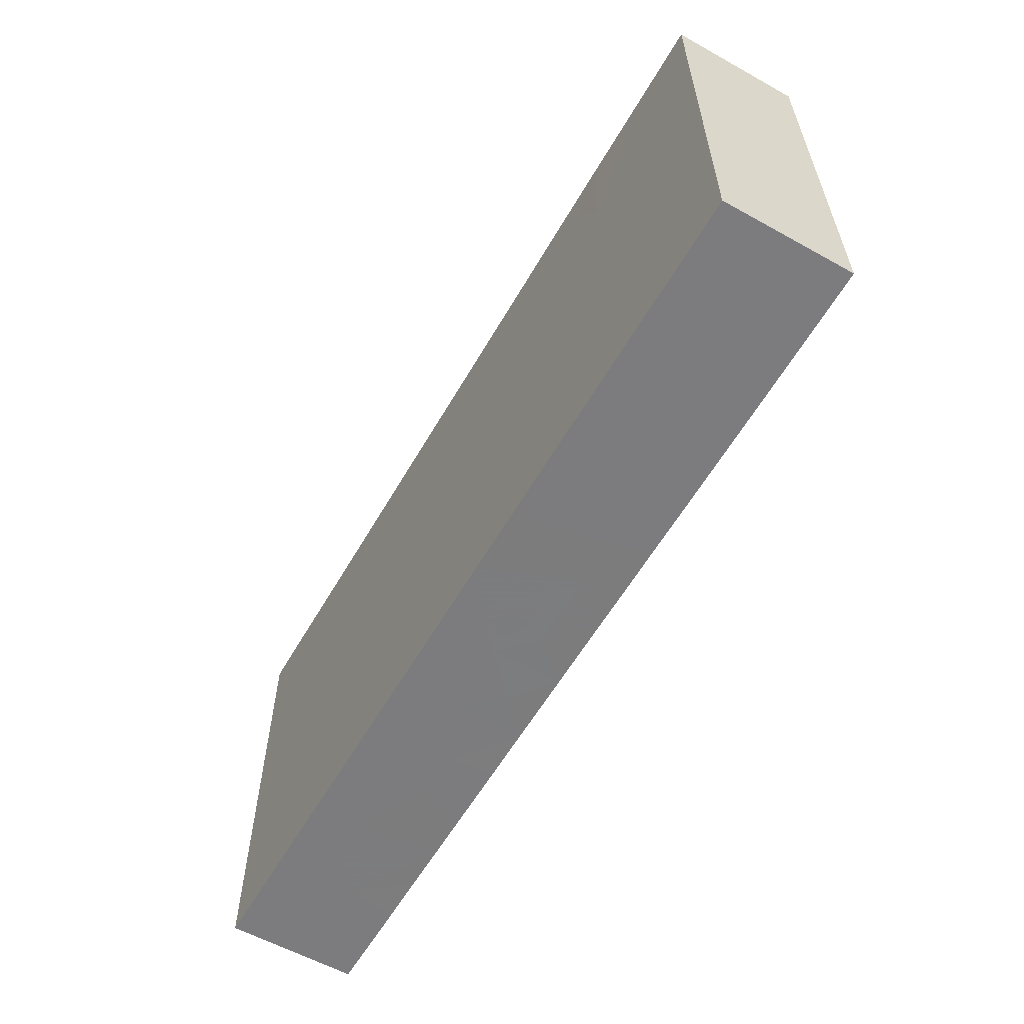
<metadata>
{"format":"obj","ext":"obj","renderer":"f3d","projection":"perspective","resolution":1024,"background":"white","views":[{"elev":-58.9,"azim":60.2,"up":"+Y"}]}
</metadata>
<code>
v -0.08806 -0.04261 -0.01254
v -0.08806 -0.04261 0.01254
v -0.08806 0.04261 -0.01254
v -0.08806 0.04261 0.01254
v 0.08806 -0.04261 -0.01254
v 0.08806 -0.04261 0.01254
v 0.08806 0.04261 -0.01254
v 0.08806 0.04261 0.01254
v -0.05201 -0.005009 -0.01254
v -0.02474 -0.01919 -0.01254
v 0.00937 0.002545 0.01254
v 0.07901 -0.02727 0.01254
v -0.0444 -0.04261 0.005683
v 0.0781 0.03019 0.01254
v -0.01813 -0.04261 0.001154
v -0.004617 -0.04261 0.001283
v 0.02391 -0.04261 0.001596
v 0.03675 -0.04261 0.0006617
v 0.05117 -0.04261 -0.01257
v 0.05007 -0.04261 0.00218
v 0.06642 0.03114 -0.01254
v 0.06516 -0.04261 -0.01257
v 0.08806 0.02224 0
v 0.07915 -0.04261 0.002358
v -0.08806 -0.02542 0.002682
v -0.07896 0.01255 -0.01254
v -0.08806 -0.01192 0.003061
v -0.06667 0.01251 -0.01254
v -0.03972 -0.002545 -0.01254
v -0.01318 -0.01781 -0.01254
v 0.002245 -0.01754 -0.01254
v -0.02573 0.02744 -0.01254
v -0.08806 0.003073 0.003061
v -0.005916 0.03347 0.01254
v -0.04709 0.03322 0.01254
v -0.03503 0.03253 0.01254
v -0.01929 0.03328 0.01254
v 0.0072 0.03301 0.01254
v -0.08806 0.01529 0.003253
v -0.07131 0.04261 -0.001499
v -0.06977 0.04261 0.01254
v -0.05596 0.04261 -0.002358
v 0.0814 0.04261 0.002535
v 0.07901 -3.469e-18 0.01254
v -0.04197 0.04261 -0.002358
v -0.07901 -0.04261 8.674e-19
v -0.02891 0.04261 -0.0009216
v -0.01435 0.04261 -0.004448
v 0.07901 0.01474 0.01254
v 0.07661 -0.04261 -0.01256
v 0.07661 -0.04261 0.01254
v 0.07553 0.04261 -0.01254
v 0.01399 0.04261 -0.002358
v 0.03014 0.04261 -0.003369
v 0.04197 0.04261 0.01257
v 0.05596 0.04261 0.01257
v 0.07248 0.04261 0.01254
v 0.08806 -0.0369 0.004632
v 0.08806 -0.02249 -0.007466
v 0.08806 -0.04261 -0.004275
v -0.07143 0.02282 -0.01254
v 0.08806 0.03476 0.004737
v -0.0607 0.02174 -0.01254
v -0.06145 0.03347 -0.01254
v -0.03893 -0.04261 -0.003294
v -0.0477 0.01736 -0.01254
v -0.08806 -0.01941 -0.004737
v -0.08806 -0.003522 -0.00431
v -0.08806 0.02556 -0.004737
v -0.04197 0.007495 -0.01254
v -0.03262 0.006781 -0.01254
v -0.03273 0.02249 -0.01254
v -0.04384 0.03543 -0.01254
v -0.03273 0.03748 -0.01254
v -0.01874 0.002406 -0.01254
v -0.01874 0.0174 -0.01254
v -0.01399 -0.007495 -0.01254
v -0.00475 -0.007495 -0.01254
v -0.004989 0.002165 -0.01254
v 0.009919 0.01909 0.01254
v -0.004902 0.01651 -0.01254
v -0.005243 0.03277 -0.01254
v 0.00924 0.0174 -0.01254
v 0.01026 0.03152 -0.01254
v 0.02283 -0.01217 -0.01254
v 0.02323 0.0174 -0.01254
v 0.02404 0.03142 -0.01254
v 0.08806 0.000135 0.0006072
v 0.03722 -0.01258 -0.01254
v 0.0375 0.001258 -0.01254
v 0.03713 0.01714 -0.01254
v 0.03788 0.03119 -0.01254
v 0.05158 -0.02307 -0.01254
v 0.0517 -0.01245 -0.01254
v 0.05136 0.001204 -0.01254
v 0.05121 0.0174 -0.01254
v 0.05121 0.03239 -0.01254
v 0.06349 -0.02261 -0.01254
v 0.0652 -0.01258 -0.01254
v 0.08806 -0.02556 8.674e-19
v 0.0652 0.002406 -0.01254
v 0.06521 0.01719 -0.01254
v 0.07891 -0.02817 -0.01254
v 0.07719 -0.0107 -0.01254
v 0.0786 0.001052 -0.01254
v 0.07986 0.01609 -0.01254
v 0.07919 0.03239 -0.01254
v -0.02916 -0.04261 0.01254
v -0.06748 0.04261 -0.01254
v 0.0008712 0.003882 0.01254
v 0.03035 0.01754 0.01254
v 0.08806 0.0323 0.01254
v 0.08806 -0.02249 -0.01254
v -0.08138 -0.01975 -0.01254
v 0.08806 -0.007495 -0.01254
v -0.07711 0.04261 -0.01254
v -0.01234 -0.0357 -0.01254
v 0.08806 0.007495 -0.01254
v 0.001297 -0.03603 -0.01254
v -0.05475 -0.03511 -0.01254
v 0.08806 0.02249 -0.01254
v 0.01584 -0.03567 -0.01254
v -0.02999 -0.04261 -0.004032
v 0.08806 0.03259 -0.01254
v 0.06911 0.04261 -0.002804
v -0.0346 0.04261 0.004996
v -0.06995 -0.04261 -0.01257
v -0.06093 -0.04261 0.002424
v -0.04323 -0.04261 -0.01254
v 0.02742 -0.04261 -0.01254
v 0.03718 -0.04261 -0.01257
v -0.08806 -0.04261 0.002396
v -0.006995 -3.469e-18 0.01254
v 0.03497 -3.469e-18 0.01254
v 0.04896 -3.469e-18 0.01254
v -0.006995 0.01499 0.01254
v -0.01174 0.009901 -0.01254
v 0.03022 -0.00509 -0.01254
v -0.08806 0.04261 -0.0007712
v 0.03022 0.009901 -0.01254
v 0.04421 -0.00509 -0.01254
v 0.04421 0.009901 -0.01254
v -0.07491 -0.03632 -0.01254
v -0.07507 -0.02601 -0.01254
v -0.0747 -0.01258 -0.01254
v -0.07568 0.002296 -0.01254
v 0.03022 -0.02008 -0.01254
v 0.04356 -0.02108 -0.01254
v 0.03539 -0.01641 0.01254
v 0.04896 -0.01499 0.01254
v -0.05912 -0.02635 -0.01254
v -0.06093 -0.04258 -0.01254
v -0.06071 -0.01258 -0.01254
v -0.06009 0.001424 -0.01254
v -0.04672 -0.02758 -0.01254
v -0.04672 -0.01258 -0.01254
v -0.04896 0.01499 0.01254
v -0.03497 -3.469e-18 0.01254
v -0.03497 0.01499 0.01254
v -0.03273 -0.02758 -0.01254
v -0.03257 -0.0137 -0.01254
v 0.02947 0.02403 -0.01254
v 0.0433 0.02394 -0.01254
v -0.01899 -0.02721 -0.01254
v -0.0291 -0.04261 -0.01254
v -0.01884 -0.04257 -0.01254
v -0.05392 0.01163 -0.01254
v -0.01544 0.02552 -0.01254
v -0.06839 -0.02166 -0.01254
v -0.0677 -0.00509 -0.01254
v -0.05371 -0.02008 -0.01254
v -0.004911 -0.02762 -0.01254
v -0.03972 -0.02008 -0.01254
v -0.04896 -0.02998 0.01254
v -0.004855 -0.04257 -0.01254
v -0.04896 -0.01499 0.01254
v -0.03497 -0.01499 0.01254
v 0.002245 0.009901 -0.01254
v 0.009296 -0.02853 -0.01254
v 0.009135 -0.04257 -0.01254
v 0.02157 -0.02758 -0.01254
v 0.03761 -0.02782 -0.01254
v -0.02079 -0.0002981 0.01254
v 0.02098 -3.469e-18 0.01254
v -0.02098 0.01499 0.01254
v -0.02573 -0.003135 -0.01254
v 0.07219 0.009901 -0.01254
v -0.08806 -0.02691 -0.01254
v -0.08806 -0.01192 -0.01254
v -0.088 0.004284 -0.01254
v -0.088 0.01761 -0.01254
v -0.08806 0.03239 -0.01254
v 0.008003 -0.01563 0.01254
v 0.02098 -0.02998 0.01254
v 0.01987 -0.01489 0.01254
v 0.01359 -0.01835 -0.01254
v 0.0582 -0.00509 -0.01254
v 0.0582 0.009901 -0.01254
v 0.07219 0.02489 -0.01254
v -0.06281 0.03018 0.01254
v 0.01567 0.02396 -0.01254
v 0.06471 0.0002195 0.01254
v 0.06295 0.01499 0.01254
v 0.0624 -0.01552 0.01254
v 0.04334 0.04261 -0.002007
v 0.06239 0.03031 0.01254
v 0.07901 -0.01228 0.01254
v -0.01247 -0.04261 -0.006148
v 0.001752 -0.04261 -0.005147
v 0.01616 -0.04259 -0.005089
v -0.08806 0.007829 0.01254
v -0.03718 0.04261 -0.01254
v -0.02548 0.04261 -0.01254
v -0.01628 0.04261 -0.01254
v -0.00475 0.04261 -0.01254
v 0.004785 0.04261 -0.01254
v 0.02468 0.04261 -0.01254
v 0.03722 0.04261 -0.01254
v 0.05199 0.04261 -0.01254
v 0.0652 0.04261 -0.01254
v -0.08057 -0.02991 0.01254
v -0.06995 -0.03239 0.01254
v 0.04715 -0.04261 -0.005755
v -0.006995 0.04261 8.674e-19
v -0.05652 -0.03506 0.01254
v -0.05506 -0.02317 0.01254
v -0.04197 -0.02316 0.01254
v -0.02757 -0.03361 0.01254
v -0.02798 -0.02249 0.01254
v -0.02798 -0.007495 0.01254
v -0.01399 -0.03239 0.01254
v -0.01399 -0.02249 0.01254
v -0.01399 -0.007495 0.01254
v 0.001164 -0.03211 0.01254
v 0.0127 -0.03553 0.01254
v 0.0576 -0.04261 -0.005129
v 0.01625 -0.02335 0.01254
v 0.01399 -0.007495 0.01254
v 0.06353 0.04261 0.003201
v 0.02089 0.03589 0.01254
v 0.01797 0.01508 0.01254
v -0.04902 0.04259 0.005089
v -0.06318 0.04261 0.004709
v 0.02999 -0.03339 0.01254
v 0.02798 -0.02249 0.01254
v 0.02798 -0.007495 0.01254
v 0.02769 0.009073 0.01254
v 0.04301 -0.03147 0.01254
v 0.04197 -0.007495 0.01254
v 0.04197 0.02249 0.01254
v 0.05581 -0.03265 0.01254
v 0.05596 -0.007495 0.01254
v 0.0551 0.008067 0.01254
v 0.05506 0.02209 0.01254
v 0.06995 -0.03748 0.01254
v 0.08806 -0.009093 0.0008944
v 0.07042 -0.02349 0.01254
v 0.07018 -0.008401 0.01254
v 0.07227 0.007418 0.01254
v 0.06995 0.02249 0.01254
v -0.08806 0.01286 -0.004829
v -0.08064 0.0245 -0.01254
v -0.0719 -0.04261 0.01254
v -0.06074 -0.04261 0.01254
v -0.03931 -0.04261 0.01254
v -0.05121 -0.04261 0.01254
v -0.05218 0.03664 -0.01254
v -0.05061 0.003948 -0.01254
v -0.02232 -0.01032 -0.01254
v -0.01786 -0.04261 0.01254
v -0.004785 -0.04261 0.01254
v 0.07901 -0.03428 0.01254
v 0.009204 -0.04261 0.01254
v 0.02319 -0.04261 0.01254
v -0.05139 -0.04259 -0.01256
v 0.03718 -0.04261 0.01254
v 0.01856 -0.04259 -0.01256
v 0.05117 -0.04261 0.01254
v 0.06516 -0.04261 0.01254
v -0.07849 0.02217 0.01254
v 0.01401 0.04261 -0.01254
v 0.08806 0.04261 -0.002599
v 0.08806 0.007495 0.01254
v 0.08806 0.02183 0.01254
v -0.07901 -0.04261 -0.01256
v -0.07901 0.04261 0.01256
v 0.08806 -0.03109 0.01254
v -0.07919 -0.0174 0.01254
v -0.0666 -0.01747 0.01254
v -0.0719 -0.008144 0.01254
v -0.05606 0.04257 0.01254
v -0.05591 0.007747 0.01254
v -0.05596 0.02249 0.01254
v -0.08806 -0.002962 -0.01254
v -0.04207 0.04257 0.01254
v -0.04129 -0.007387 0.01254
v -0.04197 0.007495 0.01254
v -0.04197 0.02249 0.01254
v -0.02808 0.04257 0.01254
v -0.02798 0.007495 0.01254
v -0.02798 0.02249 0.01254
v -0.01501 0.04261 0.01254
v -0.01572 0.007505 0.01254
v -0.01399 0.02249 0.01254
v -0.0001049 0.04257 0.01254
v 0.003564 0.01343 0.01254
v 0 0.02249 0.01254
v 0.03801 0.03393 0.01254
v 0.04818 0.03583 0.01254
v -0.03735 -0.03509 -0.01256
v 0.01445 0.04261 0.01254
v -0.0371 0.01573 -0.01254
v 0.04659 -0.02998 -0.01254
v -0.07368 -0.02497 0.01254
v -0.02536 -0.03541 -0.01254
v -0.03735 0.02998 -0.01254
v 0.01531 0.02714 0.01254
v 0.06058 -0.02998 -0.01254
v 0.02753 0.04261 0.01254
v 0.02987 0.029 0.01254
v 0.0438 0.03742 -0.01254
v 0.0582 0.0375 -0.01254
v 0.04418 -0.04261 0.007447
v 0.02973 -0.04261 0.007206
v -0.01178 -0.04261 0.007447
v 0.002661 -0.04261 0.007422
v -0.08806 -0.02611 0.01254
v -0.08806 -0.0174 0.01254
v -0.08806 -0.002406 0.01254
v -0.07714 0.001756 0.01254
v -0.08806 0.01806 0.01254
v -0.07694 0.03253 0.01254
v -0.08806 0.02758 0.01254
v -0.0677 -0.03253 -0.01254
v 0.003194 -0.002733 -0.01254
v -0.06421 -0.02631 0.01254
v 0.008828 -0.02696 0.01254
v -0.02573 0.01245 -0.01254
v 0.07102 -0.0185 -0.01254
v 0.06456 -0.02882 0.01254
v -0.06774 -0.04261 -0.002554
v 0.03539 0.04261 0.003654
v -0.02098 0.04261 0.002554
v 0.08806 -0.04261 0.004318
v 0.06992 -0.02905 -0.01254
v 0.08806 -0.01801 0.004884
v 0.06972 -0.04261 0.003382
v 0.08806 -3.469e-18 0.01254
v -0.07015 0.0144 0.01254
v 0.08806 -0.0137 -0.006962
v 0.07994 -0.01857 -0.01254
v -0.000214 -0.01525 0.01254
v -0.08806 0.02466 0.005411
v -0.00475 0.02489 -0.01254
v -0.05246 -0.04261 0.004262
v 0.05817 -0.04261 0.004912
v 0.08806 -0.02108 0.01254
v 0.04896 -0.02417 0.01254
v -0.04896 0.04261 -0.01254
v -0.06295 -0.007495 0.01254
v 0.01577 0.002074 -0.01254
f 1 46 132
f 1 285 46
f 1 132 188
f 1 188 143
f 1 143 285
f 2 132 263
f 2 327 132
f 2 263 221
f 2 221 327
f 3 139 116
f 3 116 192
f 3 192 139
f 4 286 139
f 4 139 353
f 4 332 286
f 4 333 332
f 4 353 333
f 5 60 50
f 5 50 103
f 5 58 60
f 5 100 58
f 5 59 100
f 5 113 59
f 5 103 113
f 6 51 24
f 6 24 344
f 6 272 51
f 6 58 287
f 6 344 58
f 6 287 272
f 7 23 124
f 7 282 23
f 7 52 43
f 7 43 282
f 7 107 52
f 7 124 107
f 8 43 57
f 8 282 43
f 8 57 112
f 8 112 62
f 8 62 282
f 9 29 156
f 9 268 29
f 9 153 154
f 9 156 153
f 9 154 268
f 10 30 164
f 10 269 30
f 10 160 161
f 10 164 160
f 10 161 269
f 11 306 110
f 11 110 352
f 11 238 184
f 11 184 241
f 11 352 238
f 11 241 306
f 12 207 257
f 12 357 207
f 12 257 255
f 12 255 272
f 12 272 287
f 12 287 357
f 13 65 108
f 13 355 65
f 13 108 265
f 13 265 266
f 13 266 355
f 14 260 49
f 14 49 284
f 14 112 57
f 14 57 206
f 14 284 112
f 14 206 260
f 15 208 16
f 15 16 325
f 15 108 123
f 15 270 108
f 15 123 166
f 15 166 208
f 15 325 270
f 16 208 175
f 16 175 209
f 16 209 210
f 16 210 326
f 16 271 325
f 16 326 271
f 17 130 18
f 17 18 324
f 17 210 130
f 17 274 210
f 17 324 274
f 18 223 20
f 18 20 323
f 18 130 131
f 18 131 223
f 18 323 276
f 18 276 324
f 19 22 236
f 19 318 22
f 19 223 131
f 19 131 313
f 19 236 223
f 19 313 318
f 20 223 236
f 20 236 356
f 20 278 323
f 20 356 278
f 21 52 107
f 21 220 52
f 21 102 97
f 21 97 322
f 21 199 102
f 21 107 199
f 21 322 220
f 22 345 50
f 22 50 347
f 22 347 236
f 22 318 345
f 23 282 62
f 23 62 284
f 23 118 121
f 23 283 118
f 23 121 124
f 23 284 283
f 24 50 60
f 24 347 50
f 24 51 347
f 24 60 344
f 25 27 67
f 25 328 27
f 25 67 188
f 25 188 132
f 25 132 327
f 25 327 328
f 26 61 28
f 26 28 146
f 26 262 61
f 26 146 190
f 26 190 191
f 26 191 262
f 27 33 68
f 27 329 33
f 27 189 67
f 27 68 189
f 27 328 329
f 28 61 63
f 28 63 167
f 28 154 146
f 28 167 154
f 29 70 71
f 29 268 70
f 29 71 186
f 29 161 156
f 29 186 161
f 30 78 31
f 30 31 172
f 30 77 78
f 30 269 77
f 30 172 164
f 31 78 335
f 31 179 172
f 31 196 179
f 31 335 196
f 32 76 72
f 32 72 316
f 32 74 214
f 32 316 74
f 32 168 76
f 32 214 168
f 33 211 39
f 33 39 261
f 33 190 68
f 33 261 190
f 33 329 211
f 34 302 37
f 34 37 304
f 34 38 305
f 34 307 38
f 34 305 302
f 34 304 307
f 35 36 295
f 35 298 36
f 35 291 200
f 35 200 293
f 35 295 291
f 35 293 298
f 36 37 299
f 36 301 37
f 36 299 295
f 36 298 301
f 37 302 299
f 37 301 304
f 38 307 80
f 38 80 317
f 38 240 311
f 38 317 240
f 38 311 305
f 39 69 261
f 39 353 69
f 39 211 331
f 39 331 353
f 40 41 243
f 40 286 41
f 40 109 116
f 40 243 109
f 40 116 286
f 41 286 200
f 41 200 291
f 41 291 243
f 42 109 243
f 42 359 109
f 42 243 242
f 42 242 359
f 43 52 125
f 43 125 57
f 44 49 259
f 44 283 49
f 44 202 258
f 44 259 202
f 44 258 207
f 44 207 348
f 44 348 283
f 45 126 47
f 45 47 212
f 45 242 126
f 45 212 359
f 45 359 242
f 46 285 127
f 46 127 341
f 46 263 132
f 46 341 263
f 47 126 299
f 47 213 212
f 47 343 213
f 47 299 343
f 48 214 213
f 48 213 343
f 48 215 214
f 48 224 215
f 48 302 224
f 48 343 302
f 49 203 259
f 49 260 203
f 49 283 284
f 50 345 103
f 51 272 255
f 51 255 279
f 51 279 347
f 52 220 125
f 53 54 217
f 53 319 54
f 53 216 224
f 53 281 216
f 53 217 281
f 53 224 305
f 53 305 311
f 53 311 319
f 54 205 218
f 54 342 205
f 54 218 217
f 54 319 342
f 55 56 205
f 55 309 56
f 55 205 342
f 55 308 309
f 55 319 308
f 55 342 319
f 56 206 57
f 56 57 239
f 56 219 205
f 56 254 206
f 56 239 219
f 56 309 254
f 57 125 239
f 58 344 60
f 58 100 287
f 59 346 100
f 59 113 350
f 59 256 346
f 59 350 256
f 61 64 63
f 61 262 64
f 62 112 284
f 63 64 267
f 63 66 167
f 63 267 66
f 64 116 109
f 64 109 359
f 64 192 116
f 64 262 192
f 64 359 267
f 65 123 108
f 65 165 123
f 65 129 165
f 65 275 129
f 65 355 275
f 66 70 167
f 66 312 70
f 66 267 316
f 66 316 312
f 67 189 188
f 68 294 189
f 68 190 294
f 69 139 192
f 69 353 139
f 69 192 191
f 69 191 261
f 70 312 71
f 70 268 167
f 71 75 186
f 71 338 75
f 71 312 338
f 72 76 338
f 72 312 316
f 72 338 312
f 73 212 74
f 73 74 316
f 73 359 212
f 73 316 267
f 73 267 359
f 74 212 213
f 74 213 214
f 75 76 137
f 75 338 76
f 75 79 77
f 75 77 186
f 75 137 79
f 76 81 137
f 76 168 81
f 77 79 78
f 77 269 186
f 78 79 335
f 79 137 81
f 79 81 178
f 79 178 361
f 79 361 335
f 80 306 241
f 80 241 317
f 80 307 306
f 81 83 178
f 81 354 83
f 81 168 354
f 82 216 84
f 82 84 354
f 82 168 214
f 82 354 168
f 82 214 215
f 82 215 216
f 83 84 201
f 83 354 84
f 83 201 86
f 83 86 361
f 83 361 178
f 84 87 201
f 84 281 87
f 84 216 281
f 85 138 89
f 85 89 147
f 85 361 138
f 85 147 181
f 85 181 196
f 85 196 335
f 85 335 361
f 86 87 162
f 86 201 87
f 86 91 140
f 86 162 91
f 86 140 361
f 87 92 162
f 87 217 92
f 87 281 217
f 88 115 118
f 88 256 115
f 88 118 283
f 88 348 256
f 88 283 348
f 89 138 90
f 89 90 141
f 89 141 94
f 89 94 148
f 89 182 147
f 89 148 182
f 90 140 91
f 90 91 142
f 90 95 141
f 90 142 95
f 90 138 361
f 90 361 140
f 91 162 92
f 91 92 163
f 91 96 142
f 91 163 96
f 92 97 163
f 92 321 97
f 92 217 218
f 92 218 321
f 93 94 98
f 93 148 94
f 93 98 318
f 93 313 148
f 93 318 313
f 94 141 95
f 94 95 197
f 94 99 98
f 94 197 99
f 95 142 96
f 95 96 198
f 95 101 197
f 95 198 101
f 96 97 102
f 96 163 97
f 96 102 198
f 97 321 219
f 97 219 322
f 98 99 339
f 98 345 318
f 98 339 345
f 99 101 104
f 99 197 101
f 99 104 339
f 100 346 287
f 101 102 187
f 101 198 102
f 101 105 104
f 101 187 105
f 102 106 187
f 102 199 106
f 103 351 113
f 103 345 339
f 103 339 351
f 104 105 115
f 104 115 351
f 104 351 339
f 105 106 118
f 105 187 106
f 105 118 115
f 106 107 121
f 106 199 107
f 106 121 118
f 107 124 121
f 108 228 265
f 108 270 228
f 110 136 133
f 110 133 352
f 110 306 136
f 111 247 134
f 111 134 250
f 111 240 317
f 111 320 240
f 111 241 247
f 111 317 241
f 111 250 320
f 113 115 350
f 113 351 115
f 114 145 144
f 114 144 188
f 114 189 145
f 114 188 189
f 115 256 350
f 116 139 286
f 117 164 172
f 117 315 164
f 117 175 166
f 117 166 315
f 117 172 175
f 119 175 172
f 119 172 179
f 119 180 175
f 119 179 180
f 120 151 155
f 120 334 151
f 120 275 152
f 120 152 334
f 120 155 310
f 120 310 275
f 122 131 130
f 122 130 277
f 122 181 131
f 122 180 179
f 122 179 181
f 122 277 180
f 123 165 166
f 125 220 219
f 125 219 239
f 126 242 295
f 126 295 299
f 127 285 143
f 127 143 334
f 127 334 152
f 127 152 341
f 128 264 263
f 128 263 341
f 128 355 264
f 128 341 275
f 128 275 355
f 129 310 165
f 129 275 310
f 130 210 277
f 131 181 182
f 131 182 313
f 133 136 303
f 133 183 233
f 133 303 183
f 133 233 352
f 134 249 135
f 134 135 250
f 134 184 246
f 134 247 184
f 134 246 249
f 135 252 202
f 135 202 253
f 135 249 252
f 135 253 250
f 136 185 303
f 136 304 185
f 136 307 304
f 136 306 307
f 143 188 144
f 143 144 334
f 144 145 169
f 144 169 334
f 145 146 170
f 145 190 146
f 145 153 169
f 145 170 153
f 145 189 294
f 145 294 190
f 146 154 170
f 147 182 181
f 148 313 182
f 149 150 249
f 149 358 150
f 149 246 245
f 149 245 358
f 149 249 246
f 150 204 252
f 150 358 204
f 150 252 249
f 151 169 153
f 151 153 171
f 151 171 155
f 151 334 169
f 152 275 341
f 153 170 154
f 153 156 171
f 154 167 268
f 155 171 156
f 155 156 173
f 155 173 160
f 155 160 310
f 156 161 173
f 157 297 159
f 157 159 298
f 157 292 297
f 157 349 292
f 157 298 293
f 157 293 349
f 158 296 230
f 158 230 300
f 158 292 296
f 158 297 292
f 158 300 297
f 159 300 185
f 159 185 301
f 159 297 300
f 159 301 298
f 160 173 161
f 160 164 315
f 160 315 310
f 161 186 269
f 165 315 166
f 165 310 315
f 166 175 208
f 174 226 225
f 174 225 265
f 174 227 226
f 174 265 227
f 175 180 209
f 176 227 177
f 176 177 296
f 176 226 227
f 176 289 226
f 176 360 289
f 176 296 360
f 177 227 229
f 177 229 232
f 177 233 230
f 177 230 296
f 177 232 233
f 179 196 181
f 180 210 209
f 180 277 210
f 183 230 233
f 183 300 230
f 183 303 300
f 184 238 246
f 184 247 241
f 185 300 303
f 185 304 301
f 190 261 191
f 191 192 262
f 193 237 195
f 193 195 238
f 193 337 237
f 193 238 352
f 193 352 337
f 194 237 235
f 194 235 274
f 194 245 237
f 194 244 245
f 194 274 244
f 195 237 245
f 195 246 238
f 195 245 246
f 200 332 280
f 200 280 349
f 200 286 332
f 200 349 293
f 202 203 253
f 202 259 203
f 202 252 258
f 203 254 253
f 203 260 254
f 204 258 252
f 204 257 258
f 204 340 257
f 204 358 340
f 205 219 218
f 206 254 260
f 207 258 257
f 207 357 348
f 210 274 273
f 210 273 326
f 211 329 330
f 211 330 349
f 211 349 331
f 215 224 216
f 218 219 321
f 219 220 322
f 221 263 222
f 221 222 314
f 221 314 288
f 221 288 327
f 222 264 225
f 222 225 336
f 222 263 264
f 222 336 314
f 224 302 305
f 225 226 336
f 225 264 266
f 225 266 265
f 226 289 336
f 227 228 229
f 227 265 228
f 228 231 229
f 228 270 231
f 229 231 232
f 231 352 232
f 231 271 234
f 231 234 352
f 231 270 271
f 232 352 233
f 234 273 235
f 234 235 337
f 234 271 273
f 234 337 352
f 235 237 337
f 235 273 274
f 236 347 356
f 240 319 311
f 240 320 319
f 242 243 291
f 242 291 295
f 244 248 245
f 244 276 248
f 244 274 276
f 245 248 358
f 248 278 251
f 248 251 358
f 248 276 278
f 250 253 254
f 250 254 309
f 250 309 308
f 250 308 320
f 251 279 255
f 251 255 340
f 251 278 279
f 251 340 358
f 255 257 340
f 256 348 346
f 264 355 266
f 270 325 271
f 271 326 273
f 274 324 276
f 276 323 278
f 278 356 279
f 279 356 347
f 280 333 331
f 280 331 349
f 280 332 333
f 287 346 357
f 288 289 290
f 288 314 289
f 288 290 329
f 288 328 327
f 288 329 328
f 289 360 290
f 289 314 336
f 290 330 329
f 290 360 330
f 292 360 296
f 292 349 360
f 299 302 343
f 308 319 320
f 330 360 349
f 331 333 353
f 346 348 357

</code>
